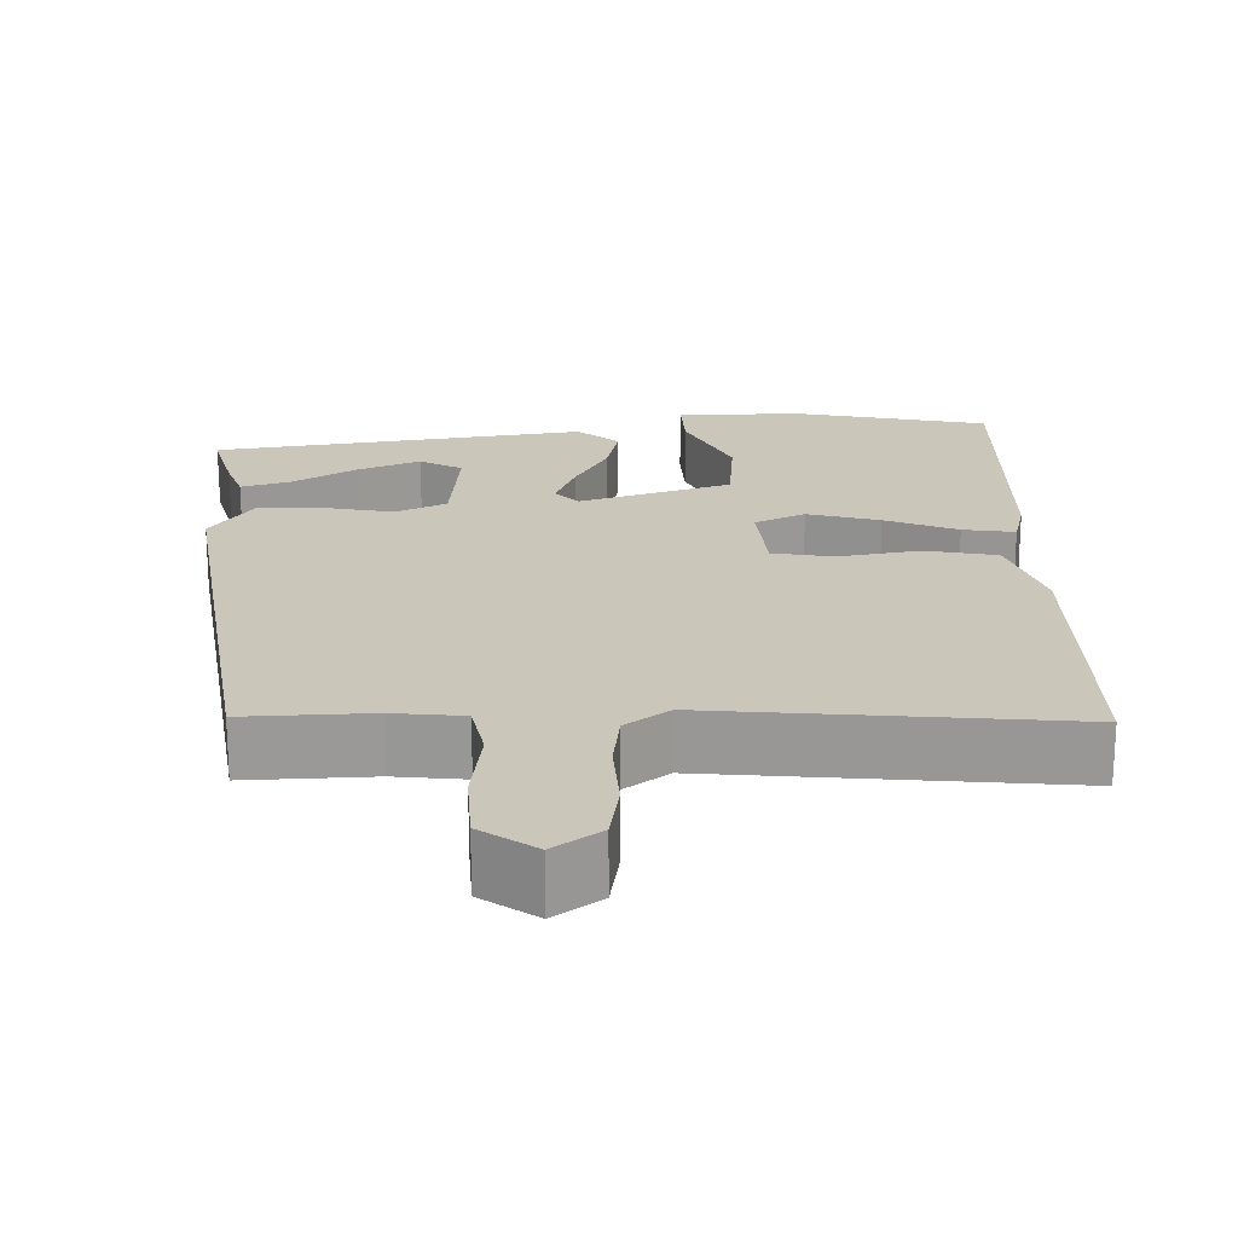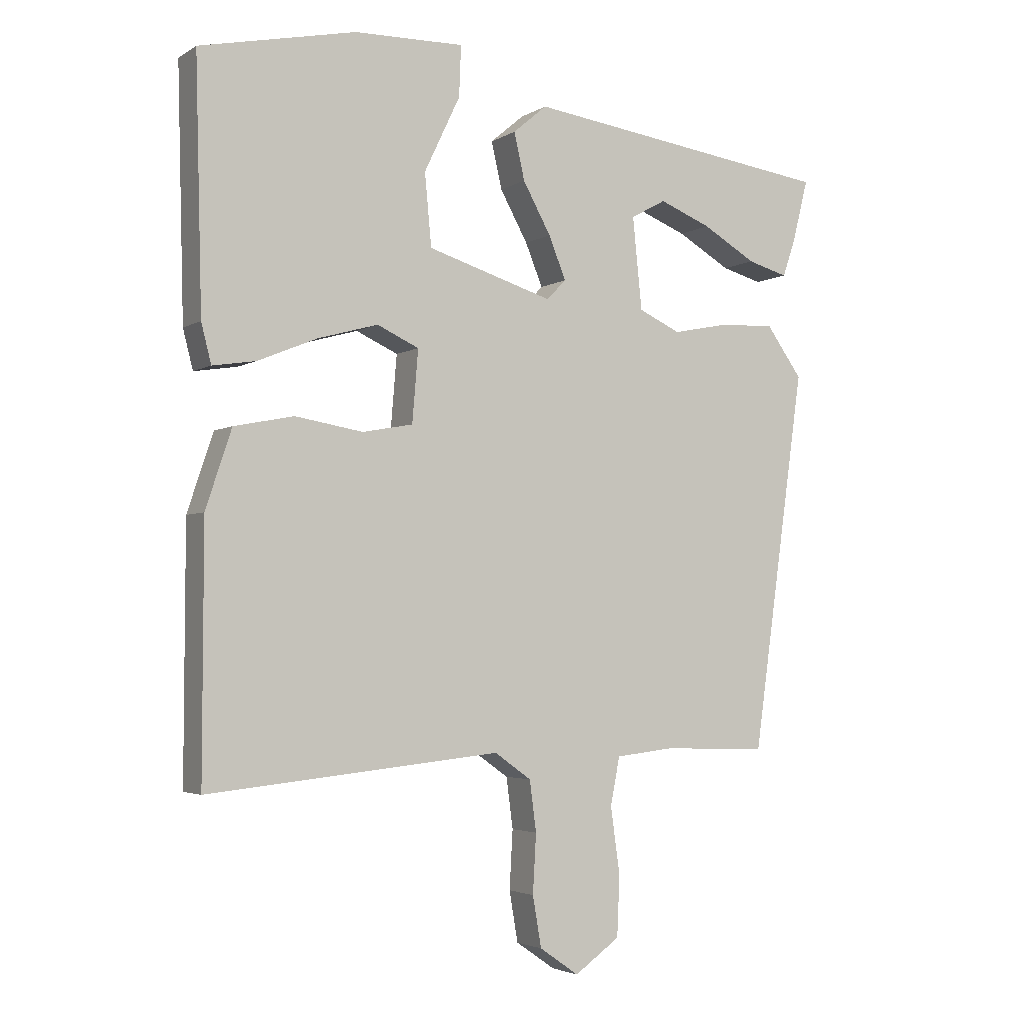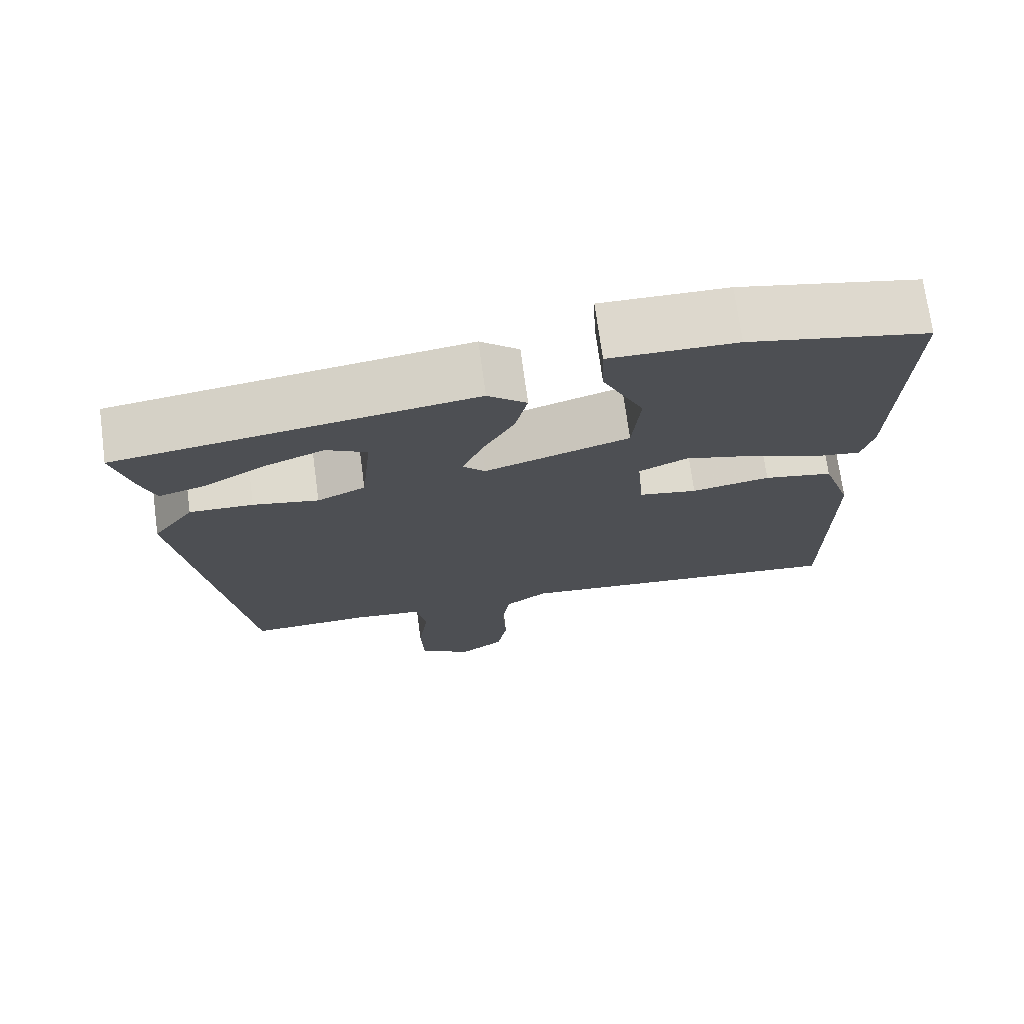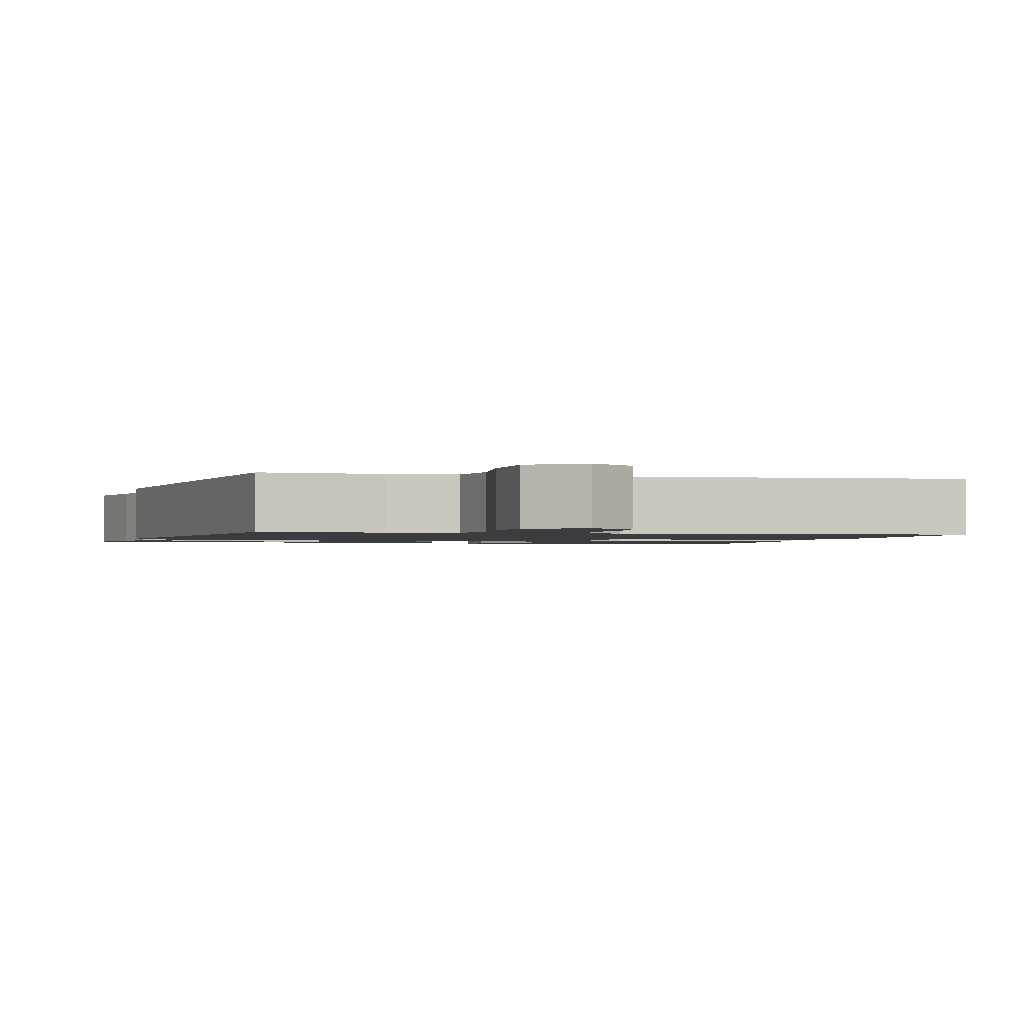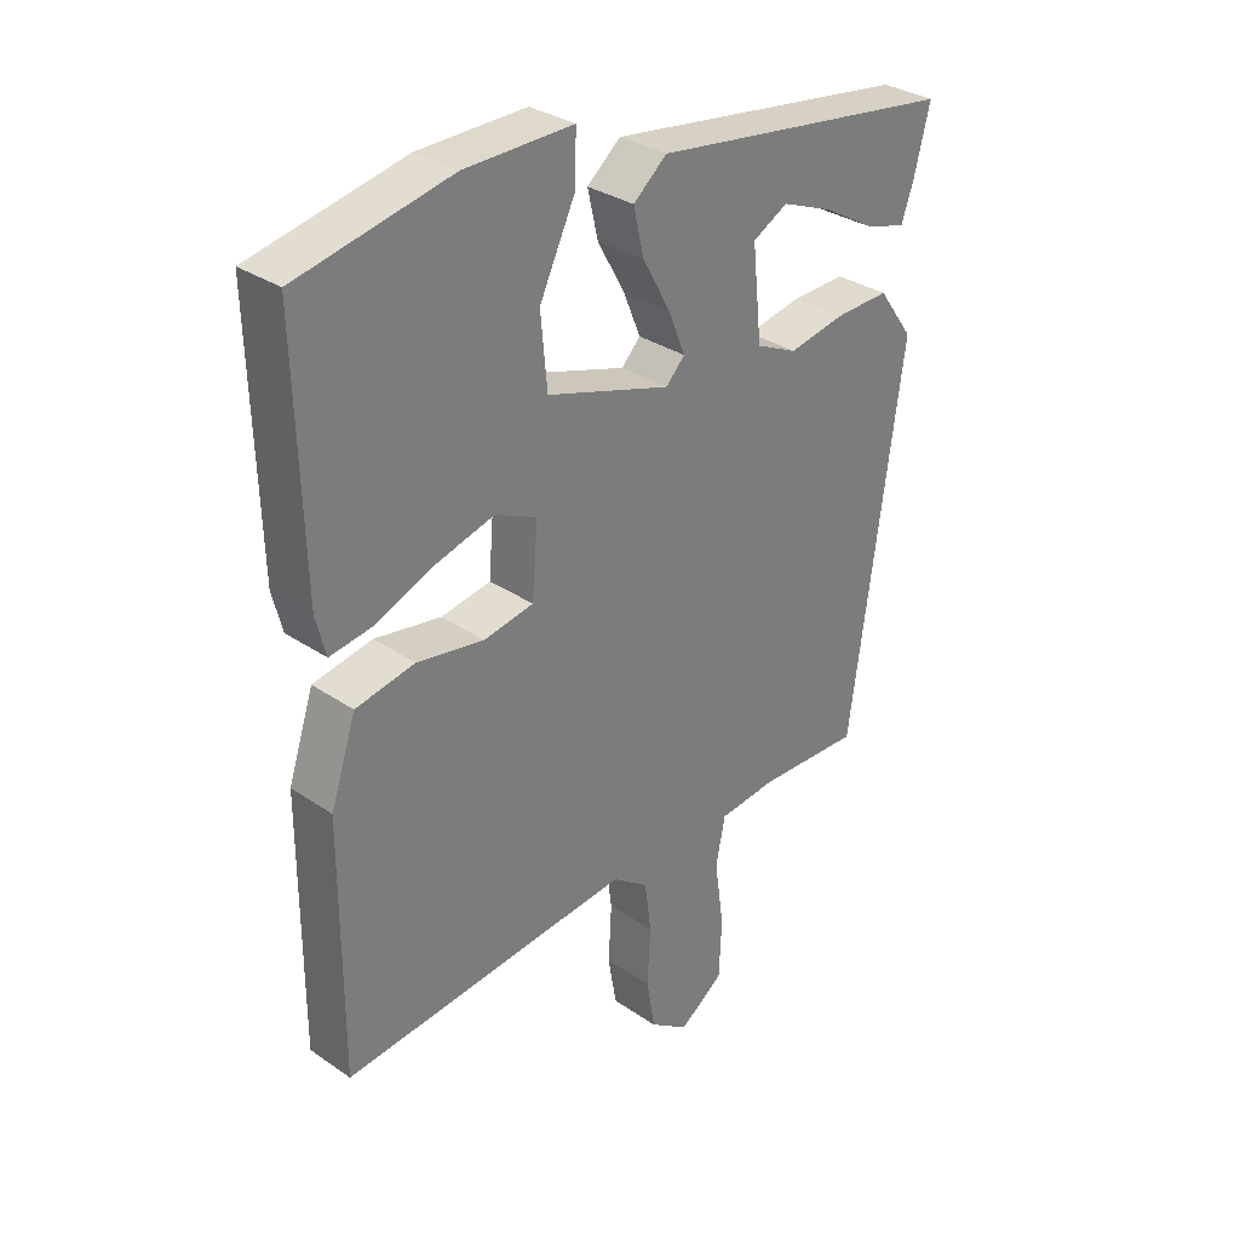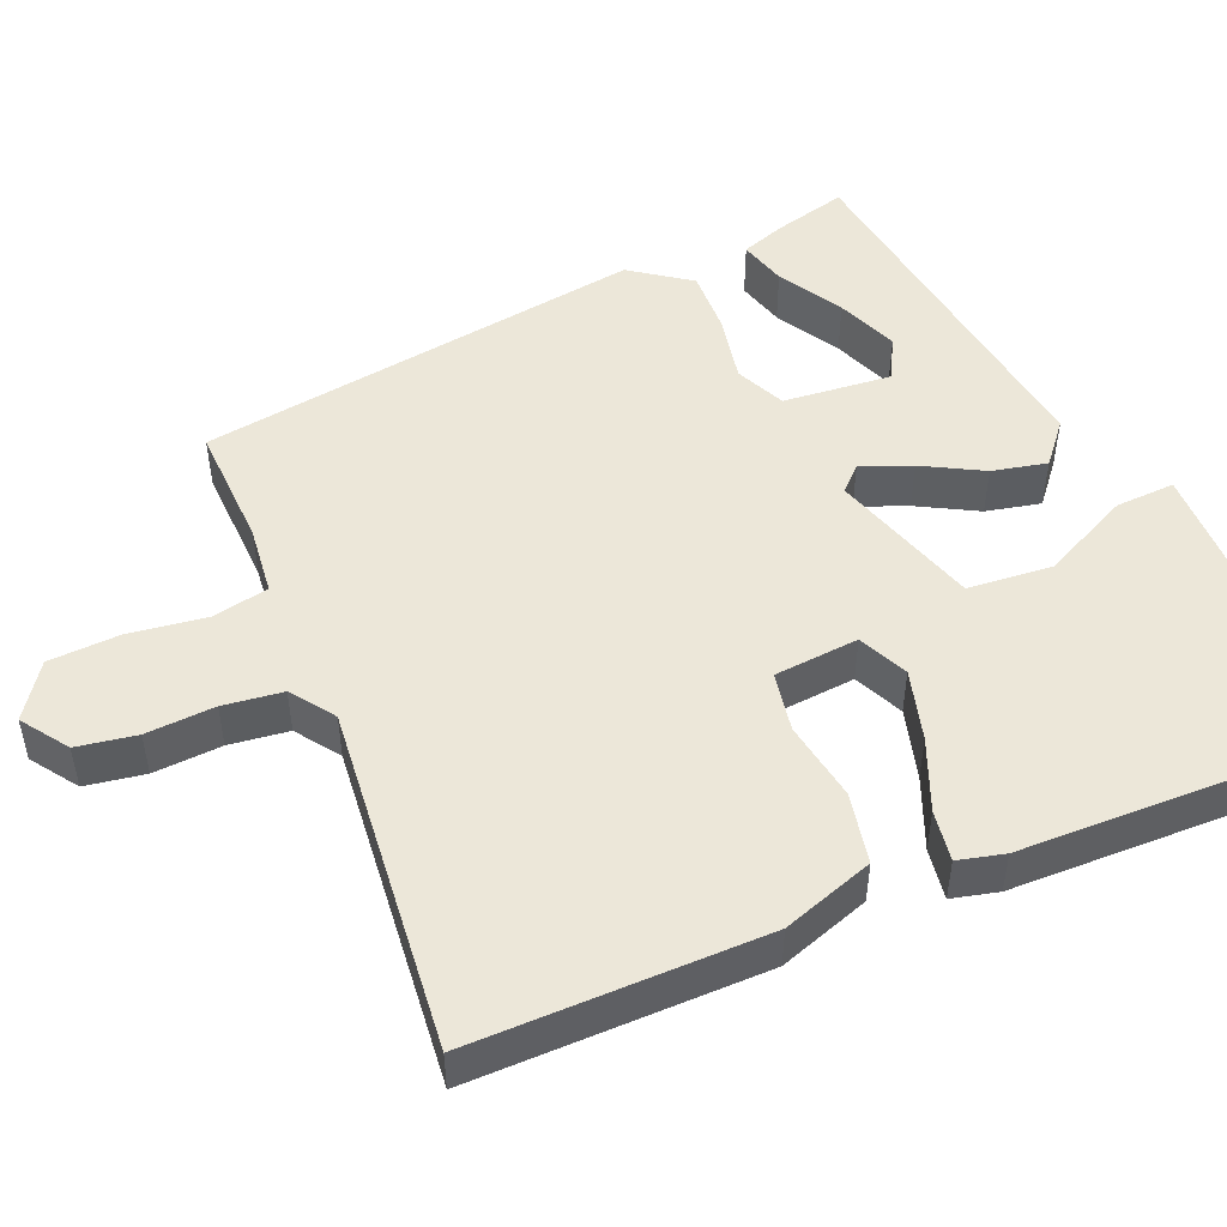
<metadata>
{"format":"obj","ext":"obj","renderer":"f3d","projection":"perspective","resolution":1024,"background":"white","views":[{"elev":21.2,"azim":178.3,"up":"+Y"},{"elev":-3.4,"azim":-28.5,"up":"+Z"},{"elev":72.7,"azim":172.3,"up":"+Z"},{"elev":-1.5,"azim":165.1,"up":"+Y"},{"elev":31.7,"azim":-46.1,"up":"+Z"},{"elev":49.7,"azim":-113.1,"up":"+Y"}]}
</metadata>
<code>
v -0.499 0.07 0.5
v -0.264 0.07 0.55
v -0.099 0.07 0.553
v -0.102 0.07 0.477
v -0.156 0.07 0.364
v -0.146 0.07 0.256
v 0.043 0.07 0.197
v 0.072 0.07 0.227
v 0.046 0.07 0.291
v 0.004 0.07 0.367
v -0.012 0.07 0.437
v 0.039 0.07 0.48
v 0.505 0.07 0.415
v 0.481 0.07 0.32
v 0.462 0.07 0.265
v 0.401 0.07 0.282
v 0.32 0.07 0.329
v 0.242 0.07 0.36
v 0.189 0.07 0.331
v 0.203 0.07 0.193
v 0.266 0.07 0.164
v 0.351 0.07 0.181
v 0.434 0.07 0.184
v 0.488 0.07 0.109
v 0.408 0.07 -0.462
v 0.25 0.07 -0.457
v 0.162 0.07 -0.467
v 0.148 0.07 -0.539
v 0.162 0.07 -0.638
v 0.158 0.07 -0.729
v 0.09 0.07 -0.777
v 0.031 0.07 -0.736
v 0.018 0.07 -0.66
v 0.023 0.07 -0.572
v 0.013 0.07 -0.496
v -0.042 0.07 -0.457
v -0.483 0.07 -0.502
v -0.482 0.07 -0.128
v -0.443 0.07 -0.011
v -0.353 0.07 0.007
v -0.251 0.07 -0.01
v -0.175 0.07 0.004
v -0.166 0.07 0.112
v -0.229 0.07 0.141
v -0.319 0.07 0.116
v -0.409 0.07 0.079
v -0.474 0.07 0.069
v -0.489 0.07 0.128
v -0.499 0 0.5
v -0.264 0 0.55
v -0.099 0 0.553
v -0.102 0 0.477
v -0.156 0 0.364
v -0.146 0 0.256
v 0.043 0 0.197
v 0.072 0 0.227
v 0.046 0 0.291
v 0.004 0 0.367
v -0.012 0 0.437
v 0.039 0 0.48
v 0.505 0 0.415
v 0.481 0 0.32
v 0.462 0 0.265
v 0.401 0 0.282
v 0.32 0 0.329
v 0.242 0 0.36
v 0.189 0 0.331
v 0.203 0 0.193
v 0.266 0 0.164
v 0.351 0 0.181
v 0.434 0 0.184
v 0.488 0 0.109
v 0.408 0 -0.462
v 0.25 0 -0.457
v 0.162 0 -0.467
v 0.148 0 -0.539
v 0.162 0 -0.638
v 0.158 0 -0.729
v 0.09 0 -0.777
v 0.031 0 -0.736
v 0.018 0 -0.66
v 0.023 0 -0.572
v 0.013 0 -0.496
v -0.042 0 -0.457
v -0.483 0 -0.502
v -0.482 0 -0.128
v -0.443 0 -0.011
v -0.353 0 0.007
v -0.251 0 -0.01
v -0.175 0 0.004
v -0.166 0 0.112
v -0.229 0 0.141
v -0.319 0 0.116
v -0.409 0 0.079
v -0.474 0 0.069
v -0.489 0 0.128
f 45 46 47 48
f 44 45 48 1
f 43 44 1 2
f 38 39 40 41
f 36 37 38 41
f 35 36 41 42
f 31 32 33 34
f 31 34 35
f 28 29 30 31
f 27 28 31 35
f 23 24 25 26
f 21 22 23 26
f 20 21 26 27
f 19 20 27 35
f 14 15 16 17
f 14 17 18
f 13 14 18
f 12 13 18
f 9 10 11 12
f 8 9 12
f 2 3 4 5
f 43 2 5 6
f 42 43 6 7
f 35 42 7
f 19 35 7 8
f 12 18 19
f 8 12 19
f 96 95 94 93
f 49 96 93 92
f 50 49 92 91
f 89 88 87 86
f 89 86 85 84
f 90 89 84 83
f 82 81 80 79
f 83 82 79
f 79 78 77 76
f 83 79 76 75
f 74 73 72 71
f 74 71 70 69
f 75 74 69 68
f 83 75 68 67
f 65 64 63 62
f 66 65 62
f 66 62 61
f 66 61 60
f 60 59 58 57
f 60 57 56
f 53 52 51 50
f 54 53 50 91
f 55 54 91 90
f 55 90 83
f 56 55 83 67
f 67 66 60
f 67 60 56
f 1 49 50 2
f 2 50 51 3
f 3 51 52 4
f 4 52 53 5
f 5 53 54 6
f 6 54 55 7
f 7 55 56 8
f 8 56 57 9
f 9 57 58 10
f 10 58 59 11
f 11 59 60 12
f 12 60 61 13
f 13 61 62 14
f 14 62 63 15
f 15 63 64 16
f 16 64 65 17
f 17 65 66 18
f 18 66 67 19
f 19 67 68 20
f 20 68 69 21
f 21 69 70 22
f 22 70 71 23
f 23 71 72 24
f 24 72 73 25
f 25 73 74 26
f 26 74 75 27
f 27 75 76 28
f 28 76 77 29
f 29 77 78 30
f 30 78 79 31
f 31 79 80 32
f 32 80 81 33
f 33 81 82 34
f 34 82 83 35
f 35 83 84 36
f 36 84 85 37
f 37 85 86 38
f 38 86 87 39
f 39 87 88 40
f 40 88 89 41
f 41 89 90 42
f 42 90 91 43
f 43 91 92 44
f 44 92 93 45
f 45 93 94 46
f 46 94 95 47
f 47 95 96 48
f 48 96 49 1

</code>
